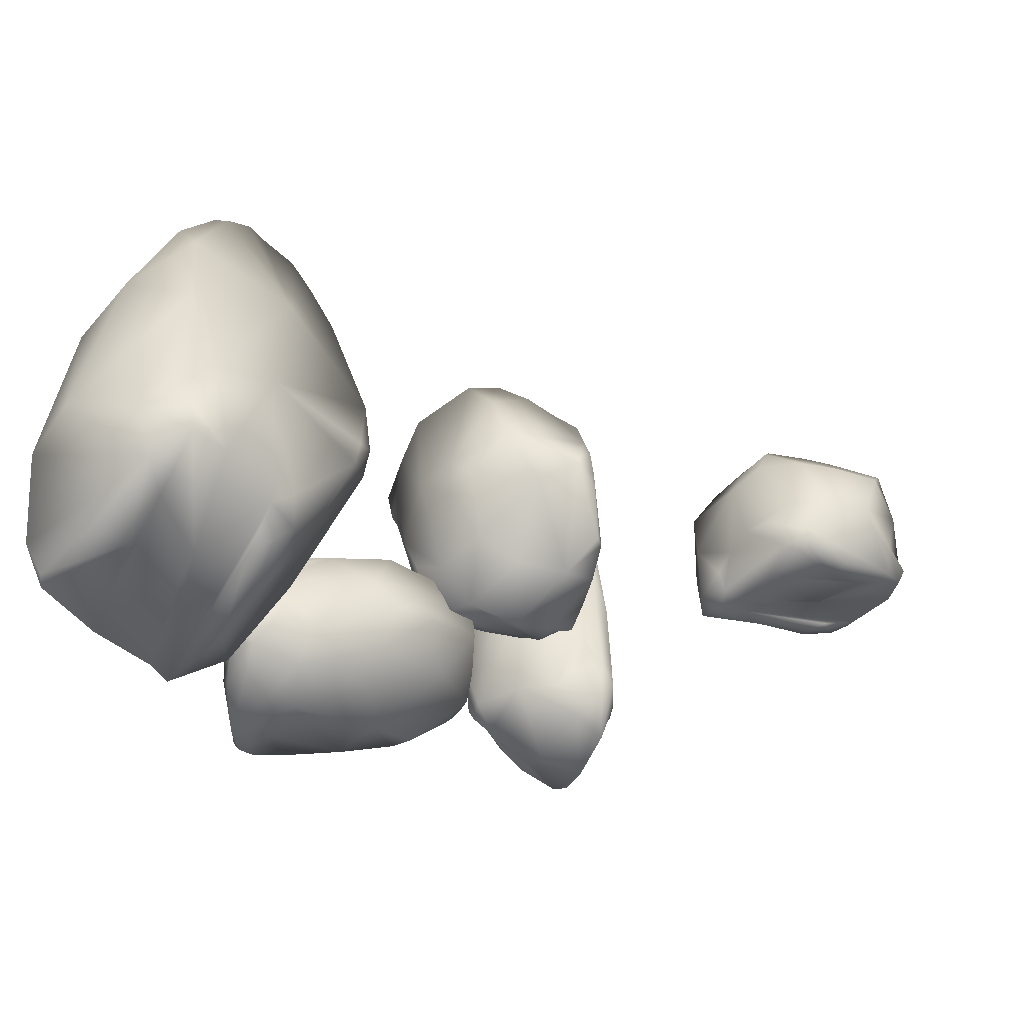
<metadata>
{"format":"obj","ext":"obj","renderer":"f3d","projection":"perspective","resolution":1024,"background":"white","views":[{"elev":-53.5,"azim":7.4,"up":"+Y"}]}
</metadata>
<code>
g NewMesh_tris_800
v -47.1 38.16 -91.68
v -45.37 24.91 -93.11
v -44.18 28.57 -87.69
v -45.29 35.17 -87.07
v -49.34 38.7 -88.17
v -48.96 39.56 -92.65
v -46.38 34.29 -85
v -44.69 17.94 -93.68
v -42.27 16.51 -86.21
v -42.38 22.05 -82.72
v -47.06 20.17 -96.55
v -45.83 16 -94.76
v -49.08 26.53 -97.18
v -53.33 24.66 -95.02
v -46.73 16.89 -95.67
v -50.64 18.41 -94.96
v -61.66 32.12 -93.02
v -43.42 15.98 -89.41
v -45.29 12.76 -85.82
v -50.02 10.83 -89.27
v -47.53 13.84 -92.59
v -48.69 15.26 -95.01
v -49.21 13.01 -84.41
v -47.1 20.59 -81.54
v -43.54 22.12 -81.32
v -42.43 15.75 -84.85
v -42.4 20.3 -82.98
v -45.93 23.23 -80.25
v -43.45 24.2 -81.66
v -42.61 24.95 -82.47
v -49.48 24.7 -79.02
v -43.07 26.91 -82.74
v -50.89 30.33 -79.58
v -47.91 33.46 -81.78
v -45.84 32.12 -82.86
v -46.72 33.1 -84.35
v -43.74 30.7 -83.59
v -44.36 32.69 -85.08
v -49.83 36.57 -85.21
v -50.06 38.32 -89.72
v -51.75 39.14 -88.11
v -50.52 35.37 -81.47
v -57.17 40.7 -92.11
v -49.63 39.24 -93.87
v -60.99 37.96 -92.46
v -48.22 35.95 -94.92
v -48.05 38.14 -93.99
v -47.52 36.22 -94.29
v -53.52 35.35 -94.81
v -57.72 32.26 -95.07
v -52.07 27.84 -96.69
v -53.22 31.51 -96.8
v -49.08 26.53 -97.18
v -50.29 30.18 -97.3
v -48.7 28.51 -97.09
v -60.25 33.47 -86.92
v -61.5 29.01 -90.11
v -62.29 33.96 -91.37
v -60.68 36.06 -89.33
v -61.33 29.97 -91.71
v -60.38 26.38 -88.83
v -57.57 23.8 -83.05
v -58.71 17.88 -90.55
v -59.76 22 -87.84
v -56.13 16.3 -86.63
v -58.56 18.52 -87.99
v -54.79 20.01 -81.77
v -52.31 15.23 -82.94
v -53.71 12.09 -87.66
v -56.76 14.2 -89.97
v -48.69 15.26 -95.01
v -50.02 10.83 -89.27
v -49.21 13.01 -84.41
v -47.1 20.59 -81.54
v -52.65 20.78 -80.23
v -54.75 23.9 -81.22
v -53.22 34.83 -80.76
v -58.24 34.08 -83.47
v -50.89 30.33 -79.58
v -52.5 37.02 -82.79
v -55.4 39.66 -88.08
v -50.52 35.37 -81.47
v -57.17 40.7 -92.11
v -51.75 39.14 -88.11
v -49.48 24.7 -79.02
v -60.99 37.96 -92.46
v -61.66 32.12 -93.02
v -60.7 29.26 -93.05
v -53.33 24.66 -95.02
v -53.8 24.35 -95.19
v -59.38 22.6 -92.5
v -50.64 18.41 -94.96
v -53.45 18.89 -94.36
v -57.88 16.38 -91.49
v -57.14 15.51 -91.59
v -53.49 15.42 -93.39
v -66.46 16.33 -98.38
v -69.79 9.773 -97.92
v -62.31 12.78 -99.05
v -60.82 16.01 -99.03
v -62.74 17.22 -95.6
v -67.93 16.67 -96.82
v -58.75 15.98 -97.41
v -71.39 6.352 -97.4
v -61.88 7.451 -98.57
v -56.8 10.86 -98.98
v -75.19 6.649 -95.75
v -73.33 5.118 -95.99
v -75.52 9.436 -94.91
v -74.38 8.764 -89.76
v -74.55 5.293 -95.35
v -74.54 5.943 -91.41
v -73.12 12.27 -82.08
v -66.17 6.429 -97.74
v -62.84 5.565 -94.63
v -68.66 3.6 -89.79
v -71.52 4.46 -93.47
v -74.57 4.537 -92.87
v -62.19 5.76 -90.33
v -56.92 10.15 -93.55
v -55.41 11.14 -97.57
v -60.39 7.377 -98.05
v -57.39 9.971 -98.68
v -54.61 11.76 -95.1
v -55.47 12.06 -98.1
v -56.09 12.3 -99.25
v -53.88 12.52 -91.45
v -56.24 13.15 -99.18
v -54.07 15.01 -91.11
v -55.41 16.2 -95.16
v -56.34 15.45 -97.26
v -58.25 15.54 -96.73
v -56.87 14.73 -99.31
v -58.53 15.32 -99.26
v -59.61 16.83 -94.24
v -64.89 16.66 -94.99
v -63.27 17.3 -93.13
v -55.46 17.03 -92.72
v -69.4 16.85 -88.3
v -69.65 16.21 -96.24
v -71.34 15.23 -83.8
v -71.05 14.49 -97.26
v -69.53 15.75 -97.71
v -70.05 14.8 -97.95
v -72.5 13.91 -91.54
v -74.48 12.13 -86.58
v -75.56 9.993 -91.94
v -75.43 11.66 -91.43
v -75.52 9.436 -94.91
v -75.43 11.08 -94.34
v -74.99 10.42 -95.68
v -65.11 14.34 -82.92
v -70.03 11.44 -81.23
v -71 13.48 -81.53
v -67.75 15.03 -83.31
v -71.78 11.55 -81.83
v -68.58 10.52 -81.73
v -61.19 10.72 -83.35
v -71.54 6.18 -82.15
v -67.89 8.684 -81.41
v -66.31 6.438 -83.98
v -68.29 7.056 -82.04
v -59.45 9.36 -85.37
v -60.92 6.959 -87.26
v -67.54 4.339 -85.9
v -70.87 4.659 -83.42
v -74.57 4.537 -92.87
v -68.66 3.6 -89.79
v -62.19 5.76 -90.33
v -56.92 10.15 -93.55
v -56.86 10.19 -87.55
v -58.15 11.34 -86.06
v -55.45 16.77 -89.67
v -60.25 15.51 -84.64
v -54.07 15.01 -91.11
v -57.35 17.41 -91.14
v -64.17 17.34 -89.37
v -55.46 17.03 -92.72
v -69.4 16.85 -88.3
v -63.27 17.3 -93.13
v -53.88 12.52 -91.45
v -71.34 15.23 -83.8
v -73.12 12.27 -82.08
v -73.34 10.96 -82.56
v -74.38 8.764 -89.76
v -74.78 8.546 -89.23
v -73.35 7.969 -82.62
v -74.54 5.943 -91.41
v -74.53 6.137 -88.44
v -72.68 5.303 -82.87
v -72.74 4.907 -83.5
v -73.91 4.688 -87.6
v -50.15 10.8 -107.3
v -48.33 21.97 -105.2
v -52.82 19.26 -104.6
v -53.58 13.63 -105.6
v -51.62 9.586 -104.6
v -48.92 9.135 -107
v -54.39 13.94 -103.8
v -47.39 27.77 -103.9
v -53.13 29.45 -101.8
v -56.06 24.89 -101.8
v -44.8 25.33 -104.3
v -45.98 29 -103.1
v -44.32 19.63 -105.2
v -43.8 19.76 -101.2
v -45.12 28.03 -103.2
v -44.18 25.59 -101
v -42.62 11.18 -97.4
v -50.49 29.61 -102.3
v -51.72 31.51 -98.73
v -47.28 31.69 -96.81
v -46.46 30.14 -100.6
v -44.56 28.71 -101.3
v -51.08 30.07 -95.85
v -54.74 24.57 -98.03
v -56.52 24.44 -100.5
v -53.88 29.97 -100.9
v -55.68 26.29 -101.4
v -56.39 22.79 -98.93
v -56.58 22.81 -101.3
v -56.48 22.5 -102.4
v -55.94 20.49 -96.69
v -56.35 20.79 -102.7
v -55.67 15.57 -97.67
v -55.8 14.04 -101.3
v -55.77 15.78 -102.6
v -54.54 14.77 -103
v -55.97 17.58 -103.8
v -54.97 15.84 -104.6
v -53.13 11.05 -102.5
v -50.26 9.709 -104.7
v -50.73 8.489 -103.3
v -55.17 11.7 -100.1
v -46.08 5.678 -102.1
v -47.8 9.212 -107
v -43.96 6.703 -99.22
v -47.29 12.3 -107.4
v -48.23 10.58 -107.7
v -48.02 12.29 -107.6
v -45.13 11.15 -104
v -42.89 12.34 -100.7
v -43.58 17.65 -103.5
v -43.49 14.37 -103.9
v -44.32 19.63 -105.2
v -44.19 16.35 -105.5
v -44.77 18.17 -105.9
v -47.39 10.37 -96.04
v -44.24 13.64 -95.39
v -43.68 9.474 -96.85
v -45.93 8.232 -97.54
v -43.36 12.97 -96.45
v -45.23 16.06 -94.78
v -49.87 18.83 -93.28
v -43.75 23.41 -94.12
v -45.61 19.72 -93.49
v -47.2 25.36 -93.55
v -45.58 22.88 -93.29
v -51.4 22.68 -93.34
v -51.06 27.3 -93.98
v -47 29.51 -94.26
v -44.48 26.94 -94.01
v -44.56 28.71 -101.3
v -47.28 31.69 -96.81
v -51.08 30.07 -95.85
v -54.74 24.57 -98.03
v -53.38 22.69 -94.19
v -52.24 19.57 -94.22
v -54.47 11.28 -98.03
v -50.56 10.42 -95.95
v -55.67 15.57 -97.67
v -53.69 9.808 -99.94
v -49.34 6.944 -101.2
v -55.17 11.7 -100.1
v -46.08 5.678 -102.1
v -50.73 8.489 -103.3
v -55.94 20.49 -96.69
v -43.96 6.703 -99.22
v -42.62 11.18 -97.4
v -42.65 13.77 -97.19
v -43.8 19.76 -101.2
v -43.45 19.88 -100.9
v -42.75 19.48 -95.88
v -44.18 25.59 -101
v -43.49 24.33 -99.18
v -43.29 24.89 -94.59
v -43.41 25.82 -94.83
v -43.7 27.06 -97.77
v -25.22 32.33 -106.9
v -19.12 28.43 -102.2
v -21.39 34.35 -101.7
v -24.56 36.09 -104
v -28.11 33.98 -104.4
v -26.61 30.94 -107.3
v -25.71 36.85 -102
v -16.13 26.39 -99.48
v -16.56 33.15 -96.08
v -19.68 37.38 -96.87
v -17.51 23.46 -100.9
v -15.89 24.36 -98.61
v -20.79 23.64 -103.4
v -23.8 22.43 -99.52
v -16.48 23.4 -99.1
v -19.89 22.21 -97.73
v -32.64 21.47 -98.33
v -16.07 29.87 -96.95
v -17.49 30.72 -92.78
v -18.88 24.84 -91.54
v -17.06 24.49 -95.74
v -17.5 22.35 -97.13
v -20.72 29.7 -90.45
v -22.81 35.27 -93.49
v -20.97 37.85 -95.68
v -16.88 33.91 -94.95
v -19.02 36.68 -96.17
v -23.33 37.67 -94.6
v -21.49 38.23 -96.87
v -20.89 38.28 -98
v -26.65 37.07 -93.1
v -21.77 38.37 -98.86
v -29.3 37.44 -95.42
v -27.57 38.27 -99.32
v -25.35 38.21 -100.2
v -25.77 36.83 -101
v -23.19 38.4 -100.8
v -23.78 37.46 -102.2
v -28.75 35.41 -101.7
v -27.95 32.25 -104.7
v -29.92 32.8 -103.5
v -30.1 37.6 -98.91
v -32.77 27.11 -103.9
v -26.55 29.52 -107.4
v -34.33 23.93 -101.1
v -24.13 28.55 -107
v -25.07 29.99 -107.7
v -23.96 29.51 -107.2
v -27.57 25.52 -104.4
v -29.3 22.1 -101.2
v -23.43 22.73 -102.4
v -25.4 23.05 -103.7
v -20.79 23.64 -103.4
v -22.8 23.91 -104.6
v -21.23 24.49 -104.4
v -34.21 27.39 -96.49
v -32.48 22.95 -95.46
v -34.24 22.93 -98.09
v -34.55 26.01 -98.75
v -32.14 22.06 -96.8
v -31.28 23.83 -94.06
v -30.47 29.17 -91.15
v -26.71 21.01 -91.67
v -29.73 23.7 -91.77
v -25.77 25.05 -90.07
v -27.7 23.27 -90.73
v -27.76 30.64 -89.94
v -24.08 29.75 -89.37
v -22.36 24.41 -89.68
v -24.35 21.5 -90.5
v -17.5 22.35 -97.13
v -18.88 24.84 -91.54
v -20.72 29.7 -90.45
v -22.81 35.27 -93.49
v -27.08 33.25 -90.47
v -29.22 32.19 -91.51
v -31.99 36.5 -97.11
v -34.23 31.38 -95.91
v -29.3 37.44 -95.42
v -31.54 35.94 -99.48
v -32.59 30.95 -102.1
v -30.1 37.6 -98.91
v -32.77 27.11 -103.9
v -29.92 32.8 -103.5
v -26.65 37.07 -93.1
v -34.33 23.93 -101.1
v -32.64 21.47 -98.33
v -31.02 21.17 -97.42
v -23.8 22.43 -99.52
v -23.95 21.95 -99.25
v -28.08 20.45 -94.59
v -19.89 22.21 -97.73
v -22.17 21.25 -96.41
v -25.33 20.31 -91.81
v -24.5 20.39 -91.77
v -21.37 21 -94.26
v -59.43 13.68 -67.8
v -64.35 4.543 -58.48
v -64.77 19.64 -61.19
v -62.48 23.74 -66
v -63.31 18.95 -70.78
v -59.64 10.36 -69.74
v -65.23 26.37 -66.89
v -67.25 -0.1508 -53.8
v -70.73 17.62 -53.23
v -70 28.3 -57.47
v -66.22 -7.598 -56.08
v -68.61 -4.928 -53.25
v -64.04 -7.363 -61.09
v -70.12 -8.717 -63.85
v -68.3 -7.341 -54.19
v -71.29 -9.334 -58.23
v -74.46 -9.375 -75
v -69.96 9.184 -52.9
v -75.65 12.76 -53.48
v -78.59 -1.146 -54.99
v -72.66 -3.549 -53.91
v -71.32 -9.176 -54.93
v -79.79 11.45 -56.98
v -75.63 24.58 -60.54
v -71.85 30.02 -58.78
v -72.17 19.88 -53.3
v -70.81 26.69 -56.41
v -73.98 30.26 -61.52
v -70.41 30.66 -59.81
v -68.76 30.36 -59.38
v -77.02 29.75 -65.4
v -67.9 30.45 -60.78
v -74.76 30.38 -69.55
v -69.07 30.98 -68.48
v -67.33 30.23 -65.83
v -66.6 26.65 -66.65
v -65.83 30.17 -63.22
v -64.32 27.53 -64.42
v -66.81 23.41 -70.77
v -63.15 14.59 -70.68
v -65.18 16.6 -72.89
v -70.46 29.84 -71.64
v -66.43 2.889 -76.78
v -59.61 6.801 -69.73
v -71.01 -3.883 -78.01
v -59.55 4.168 -66.48
v -58.78 7.667 -67.87
v -59.2 6.455 -66.28
v -64.51 -1.988 -70.19
v -69.66 -9.182 -71.52
v -66.2 -8.913 -64.25
v -65.1 -8.207 -67.19
v -64.04 -7.363 -61.09
v -63 -6.762 -64.08
v -62.68 -5.523 -61.96
v -76.4 6.033 -76.41
v -77.9 -4.88 -73.91
v -75.03 -5.446 -76.99
v -73.79 1.992 -77.55
v -76.19 -7.529 -73.88
v -79.21 -2.485 -71.9
v -81.9 11.42 -69.9
v -81.35 -9.43 -65.27
v -81.72 -2.343 -69.19
v -82.52 0.8795 -63.51
v -82.52 -3.421 -66.25
v -82.42 15 -65.98
v -82.19 12.42 -61.02
v -82.09 -1.131 -58.96
v -82.08 -8.239 -61.85
v -71.32 -9.176 -54.93
v -78.59 -1.146 -54.99
v -79.79 11.45 -56.98
v -75.63 24.58 -60.54
v -81.14 21.18 -65.22
v -80.6 18.59 -68.33
v -73.53 27.95 -73.58
v -76.54 16.04 -76.19
v -74.76 30.38 -69.55
v -70.41 25.8 -73.72
v -68.06 12.85 -75.96
v -70.46 29.84 -71.64
v -66.43 2.889 -76.78
v -65.18 16.6 -72.89
v -77.02 29.75 -65.4
v -71.01 -3.883 -78.01
v -74.46 -9.375 -75
v -75.19 -10.09 -72.62
v -70.12 -8.717 -63.85
v -70.59 -9.813 -63.97
v -78.08 -11.47 -67.95
v -71.29 -9.334 -58.23
v -73.83 -10.97 -60.81
v -80.87 -11.41 -63.52
v -80.65 -11.32 -62.44
v -76.4 -11.06 -59.12
f 14 17 13
f 14 13 11
f 11 13 2
f 11 2 8
f 8 2 3
f 8 3 9
f 9 3 10
f 9 10 27
f 27 10 25
f 27 25 26
f 26 25 19
f 26 19 9
f 9 19 18
f 9 18 8
f 8 18 21
f 8 21 12
f 12 21 15
f 12 15 11
f 11 15 14
f 2 13 55
f 2 55 46
f 46 55 54
f 46 54 49
f 49 54 52
f 49 52 50
f 50 52 51
f 50 51 17
f 17 51 53
f 110 113 109
f 110 109 107
f 107 109 98
f 107 98 104
f 104 98 99
f 104 99 105
f 105 99 106
f 105 106 123
f 123 106 121
f 123 121 122
f 122 121 115
f 122 115 105
f 105 115 114
f 105 114 104
f 104 114 117
f 104 117 108
f 108 117 111
f 108 111 107
f 107 111 110
f 98 109 151
f 98 151 142
f 142 151 150
f 142 150 145
f 145 150 148
f 145 148 146
f 146 148 147
f 146 147 113
f 113 147 149
f 206 209 205
f 206 205 203
f 203 205 194
f 203 194 200
f 200 194 195
f 200 195 201
f 201 195 202
f 201 202 219
f 219 202 217
f 219 217 218
f 218 217 211
f 218 211 201
f 201 211 210
f 201 210 200
f 200 210 213
f 200 213 204
f 204 213 207
f 204 207 203
f 203 207 206
f 194 205 247
f 194 247 238
f 238 247 246
f 238 246 241
f 241 246 244
f 241 244 242
f 242 244 243
f 242 243 209
f 209 243 245
f 302 305 301
f 302 301 299
f 299 301 290
f 299 290 296
f 296 290 291
f 296 291 297
f 297 291 298
f 297 298 315
f 315 298 313
f 315 313 314
f 314 313 307
f 314 307 297
f 297 307 306
f 297 306 296
f 296 306 309
f 296 309 300
f 300 309 303
f 300 303 299
f 299 303 302
f 290 301 343
f 290 343 334
f 334 343 342
f 334 342 337
f 337 342 340
f 337 340 338
f 338 340 339
f 338 339 305
f 305 339 341
f 398 401 397
f 398 397 395
f 395 397 386
f 395 386 392
f 392 386 387
f 392 387 393
f 393 387 394
f 393 394 411
f 411 394 409
f 411 409 410
f 410 409 403
f 410 403 393
f 393 403 402
f 393 402 392
f 392 402 405
f 392 405 396
f 396 405 399
f 396 399 395
f 395 399 398
f 386 397 439
f 386 439 430
f 430 439 438
f 430 438 433
f 433 438 436
f 433 436 434
f 434 436 435
f 434 435 401
f 401 435 437
f 18 19 20
f 18 20 21
f 21 20 22
f 21 22 15
f 15 22 16
f 15 16 14
f 23 20 19
f 23 19 24
f 24 19 25
f 24 25 28
f 28 25 29
f 28 29 32
f 32 29 30
f 32 30 3
f 3 30 10
f 39 34 36
f 36 34 35
f 36 35 7
f 7 35 37
f 7 37 38
f 38 37 3
f 38 3 4
f 4 3 1
f 4 1 5
f 5 1 6
f 5 6 40
f 40 6 41
f 40 41 39
f 39 41 42
f 39 42 34
f 34 42 33
f 34 33 32
f 32 33 31
f 32 31 28
f 28 31 24
f 43 41 6
f 43 6 44
f 44 6 1
f 44 1 47
f 47 1 48
f 47 48 46
f 46 48 2
f 45 43 44
f 45 44 46
f 46 44 47
f 50 17 45
f 50 45 49
f 49 45 46
f 51 52 54
f 51 54 13
f 13 54 55
f 71 69 70
f 71 70 96
f 96 70 95
f 96 95 93
f 93 95 94
f 93 94 91
f 91 94 63
f 91 63 88
f 88 63 60
f 88 60 87
f 87 60 58
f 87 58 86
f 86 58 59
f 86 59 83
f 83 59 81
f 83 81 84
f 84 81 80
f 84 80 82
f 82 80 77
f 82 77 79
f 79 77 76
f 79 76 85
f 85 76 75
f 85 75 74
f 74 75 68
f 74 68 73
f 73 68 69
f 73 69 72
f 72 69 71
f 71 96 93
f 71 93 92
f 92 93 91
f 92 91 90
f 90 91 88
f 90 88 89
f 89 88 87
f 90 89 92
f 114 115 116
f 114 116 117
f 117 116 118
f 117 118 111
f 111 118 112
f 111 112 110
f 119 116 115
f 119 115 120
f 120 115 121
f 120 121 124
f 124 121 125
f 124 125 128
f 128 125 126
f 128 126 99
f 99 126 106
f 135 130 132
f 132 130 131
f 132 131 103
f 103 131 133
f 103 133 134
f 134 133 99
f 134 99 100
f 100 99 97
f 100 97 101
f 101 97 102
f 101 102 136
f 136 102 137
f 136 137 135
f 135 137 138
f 135 138 130
f 130 138 129
f 130 129 128
f 128 129 127
f 128 127 124
f 124 127 120
f 139 137 102
f 139 102 140
f 140 102 97
f 140 97 143
f 143 97 144
f 143 144 142
f 142 144 98
f 141 139 140
f 141 140 142
f 142 140 143
f 146 113 141
f 146 141 145
f 145 141 142
f 147 148 150
f 147 150 109
f 109 150 151
f 167 165 166
f 167 166 192
f 192 166 191
f 192 191 189
f 189 191 190
f 189 190 187
f 187 190 159
f 187 159 184
f 184 159 156
f 184 156 183
f 183 156 154
f 183 154 182
f 182 154 155
f 182 155 179
f 179 155 177
f 179 177 180
f 180 177 176
f 180 176 178
f 178 176 173
f 178 173 175
f 175 173 172
f 175 172 181
f 181 172 171
f 181 171 170
f 170 171 164
f 170 164 169
f 169 164 165
f 169 165 168
f 168 165 167
f 167 192 189
f 167 189 188
f 188 189 187
f 188 187 186
f 186 187 184
f 186 184 185
f 185 184 183
f 186 185 188
f 210 211 212
f 210 212 213
f 213 212 214
f 213 214 207
f 207 214 208
f 207 208 206
f 215 212 211
f 215 211 216
f 216 211 217
f 216 217 220
f 220 217 221
f 220 221 224
f 224 221 222
f 224 222 195
f 195 222 202
f 231 226 228
f 228 226 227
f 228 227 199
f 199 227 229
f 199 229 230
f 230 229 195
f 230 195 196
f 196 195 193
f 196 193 197
f 197 193 198
f 197 198 232
f 232 198 233
f 232 233 231
f 231 233 234
f 231 234 226
f 226 234 225
f 226 225 224
f 224 225 223
f 224 223 220
f 220 223 216
f 235 233 198
f 235 198 236
f 236 198 193
f 236 193 239
f 239 193 240
f 239 240 238
f 238 240 194
f 237 235 236
f 237 236 238
f 238 236 239
f 242 209 237
f 242 237 241
f 241 237 238
f 243 244 246
f 243 246 205
f 205 246 247
f 263 261 262
f 263 262 288
f 288 262 287
f 288 287 285
f 285 287 286
f 285 286 283
f 283 286 255
f 283 255 280
f 280 255 252
f 280 252 279
f 279 252 250
f 279 250 278
f 278 250 251
f 278 251 275
f 275 251 273
f 275 273 276
f 276 273 272
f 276 272 274
f 274 272 269
f 274 269 271
f 271 269 268
f 271 268 277
f 277 268 267
f 277 267 266
f 266 267 260
f 266 260 265
f 265 260 261
f 265 261 264
f 264 261 263
f 263 288 285
f 263 285 284
f 284 285 283
f 284 283 282
f 282 283 280
f 282 280 281
f 281 280 279
f 282 281 284
f 306 307 308
f 306 308 309
f 309 308 310
f 309 310 303
f 303 310 304
f 303 304 302
f 311 308 307
f 311 307 312
f 312 307 313
f 312 313 316
f 316 313 317
f 316 317 320
f 320 317 318
f 320 318 291
f 291 318 298
f 327 322 324
f 324 322 323
f 324 323 295
f 295 323 325
f 295 325 326
f 326 325 291
f 326 291 292
f 292 291 289
f 292 289 293
f 293 289 294
f 293 294 328
f 328 294 329
f 328 329 327
f 327 329 330
f 327 330 322
f 322 330 321
f 322 321 320
f 320 321 319
f 320 319 316
f 316 319 312
f 331 329 294
f 331 294 332
f 332 294 289
f 332 289 335
f 335 289 336
f 335 336 334
f 334 336 290
f 333 331 332
f 333 332 334
f 334 332 335
f 338 305 333
f 338 333 337
f 337 333 334
f 339 340 342
f 339 342 301
f 301 342 343
f 359 357 358
f 359 358 384
f 384 358 383
f 384 383 381
f 381 383 382
f 381 382 379
f 379 382 351
f 379 351 376
f 376 351 348
f 376 348 375
f 375 348 346
f 375 346 374
f 374 346 347
f 374 347 371
f 371 347 369
f 371 369 372
f 372 369 368
f 372 368 370
f 370 368 365
f 370 365 367
f 367 365 364
f 367 364 373
f 373 364 363
f 373 363 362
f 362 363 356
f 362 356 361
f 361 356 357
f 361 357 360
f 360 357 359
f 359 384 381
f 359 381 380
f 380 381 379
f 380 379 378
f 378 379 376
f 378 376 377
f 377 376 375
f 378 377 380
f 402 403 404
f 402 404 405
f 405 404 406
f 405 406 399
f 399 406 400
f 399 400 398
f 407 404 403
f 407 403 408
f 408 403 409
f 408 409 412
f 412 409 413
f 412 413 416
f 416 413 414
f 416 414 387
f 387 414 394
f 423 418 420
f 420 418 419
f 420 419 391
f 391 419 421
f 391 421 422
f 422 421 387
f 422 387 388
f 388 387 385
f 388 385 389
f 389 385 390
f 389 390 424
f 424 390 425
f 424 425 423
f 423 425 426
f 423 426 418
f 418 426 417
f 418 417 416
f 416 417 415
f 416 415 412
f 412 415 408
f 427 425 390
f 427 390 428
f 428 390 385
f 428 385 431
f 431 385 432
f 431 432 430
f 430 432 386
f 429 427 428
f 429 428 430
f 430 428 431
f 434 401 429
f 434 429 433
f 433 429 430
f 435 436 438
f 435 438 397
f 397 438 439
f 455 453 454
f 455 454 480
f 480 454 479
f 480 479 477
f 477 479 478
f 477 478 475
f 475 478 447
f 475 447 472
f 472 447 444
f 472 444 471
f 471 444 442
f 471 442 470
f 470 442 443
f 470 443 467
f 467 443 465
f 467 465 468
f 468 465 464
f 468 464 466
f 466 464 461
f 466 461 463
f 463 461 460
f 463 460 469
f 469 460 459
f 469 459 458
f 458 459 452
f 458 452 457
f 457 452 453
f 457 453 456
f 456 453 455
f 455 480 477
f 455 477 476
f 476 477 475
f 476 475 474
f 474 475 472
f 474 472 473
f 473 472 471
f 474 473 476
f 1 3 2
f 1 2 48
f 38 4 7
f 7 4 5
f 7 5 39
f 39 5 40
f 8 12 11
f 30 29 25
f 30 25 10
f 26 9 27
f 35 34 32
f 35 32 37
f 37 32 3
f 39 36 7
f 69 68 65
f 69 65 66
f 66 65 64
f 66 64 63
f 63 64 61
f 63 61 60
f 60 61 57
f 60 57 58
f 58 57 56
f 58 56 59
f 59 56 78
f 59 78 81
f 81 78 80
f 77 80 78
f 77 78 62
f 62 78 56
f 62 56 61
f 61 56 57
f 68 75 67
f 68 67 65
f 65 67 62
f 65 62 64
f 64 62 61
f 63 94 70
f 63 70 66
f 66 70 69
f 67 75 76
f 67 76 62
f 62 76 77
f 70 94 95
f 97 99 98
f 97 98 144
f 134 100 103
f 103 100 101
f 103 101 135
f 135 101 136
f 104 108 107
f 126 125 121
f 126 121 106
f 122 105 123
f 131 130 128
f 131 128 133
f 133 128 99
f 135 132 103
f 165 164 161
f 165 161 162
f 162 161 160
f 162 160 159
f 159 160 157
f 159 157 156
f 156 157 153
f 156 153 154
f 154 153 152
f 154 152 155
f 155 152 174
f 155 174 177
f 177 174 176
f 173 176 174
f 173 174 158
f 158 174 152
f 158 152 157
f 157 152 153
f 164 171 163
f 164 163 161
f 161 163 158
f 161 158 160
f 160 158 157
f 159 190 166
f 159 166 162
f 162 166 165
f 163 171 172
f 163 172 158
f 158 172 173
f 166 190 191
f 193 195 194
f 193 194 240
f 230 196 199
f 199 196 197
f 199 197 231
f 231 197 232
f 200 204 203
f 222 221 217
f 222 217 202
f 218 201 219
f 227 226 224
f 227 224 229
f 229 224 195
f 231 228 199
f 261 260 257
f 261 257 258
f 258 257 256
f 258 256 255
f 255 256 253
f 255 253 252
f 252 253 249
f 252 249 250
f 250 249 248
f 250 248 251
f 251 248 270
f 251 270 273
f 273 270 272
f 269 272 270
f 269 270 254
f 254 270 248
f 254 248 253
f 253 248 249
f 260 267 259
f 260 259 257
f 257 259 254
f 257 254 256
f 256 254 253
f 255 286 262
f 255 262 258
f 258 262 261
f 259 267 268
f 259 268 254
f 254 268 269
f 262 286 287
f 289 291 290
f 289 290 336
f 326 292 295
f 295 292 293
f 295 293 327
f 327 293 328
f 296 300 299
f 318 317 313
f 318 313 298
f 314 297 315
f 323 322 320
f 323 320 325
f 325 320 291
f 327 324 295
f 357 356 353
f 357 353 354
f 354 353 352
f 354 352 351
f 351 352 349
f 351 349 348
f 348 349 345
f 348 345 346
f 346 345 344
f 346 344 347
f 347 344 366
f 347 366 369
f 369 366 368
f 365 368 366
f 365 366 350
f 350 366 344
f 350 344 349
f 349 344 345
f 356 363 355
f 356 355 353
f 353 355 350
f 353 350 352
f 352 350 349
f 351 382 358
f 351 358 354
f 354 358 357
f 355 363 364
f 355 364 350
f 350 364 365
f 358 382 383
f 385 387 386
f 385 386 432
f 422 388 391
f 391 388 389
f 391 389 423
f 423 389 424
f 392 396 395
f 414 413 409
f 414 409 394
f 410 393 411
f 419 418 416
f 419 416 421
f 421 416 387
f 423 420 391
f 453 452 449
f 453 449 450
f 450 449 448
f 450 448 447
f 447 448 445
f 447 445 444
f 444 445 441
f 444 441 442
f 442 441 440
f 442 440 443
f 443 440 462
f 443 462 465
f 465 462 464
f 461 464 462
f 461 462 446
f 446 462 440
f 446 440 445
f 445 440 441
f 452 459 451
f 452 451 449
f 449 451 446
f 449 446 448
f 448 446 445
f 447 478 454
f 447 454 450
f 450 454 453
f 451 459 460
f 451 460 446
f 446 460 461
f 454 478 479

</code>
